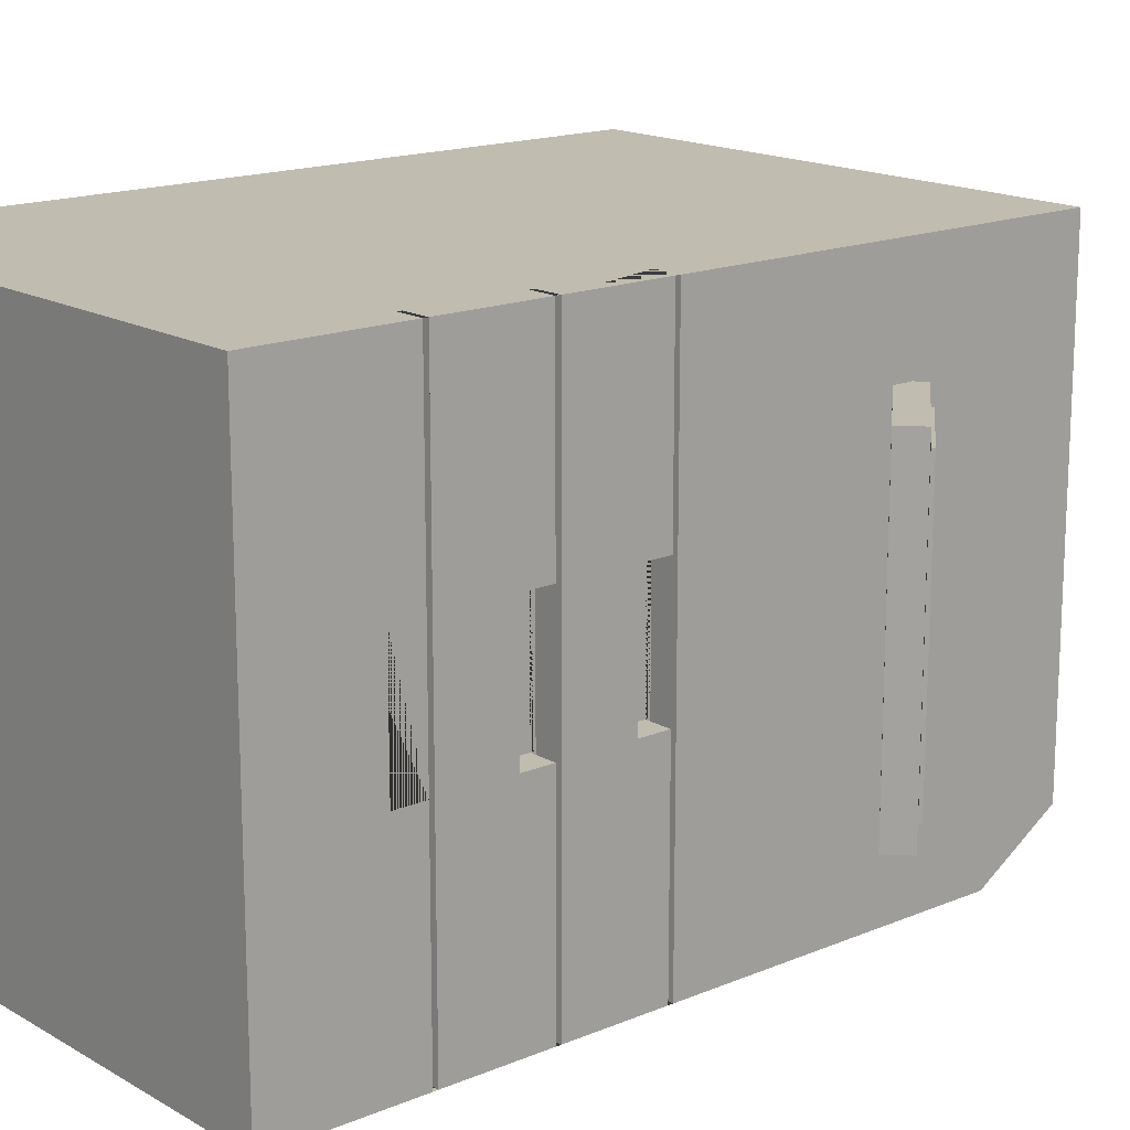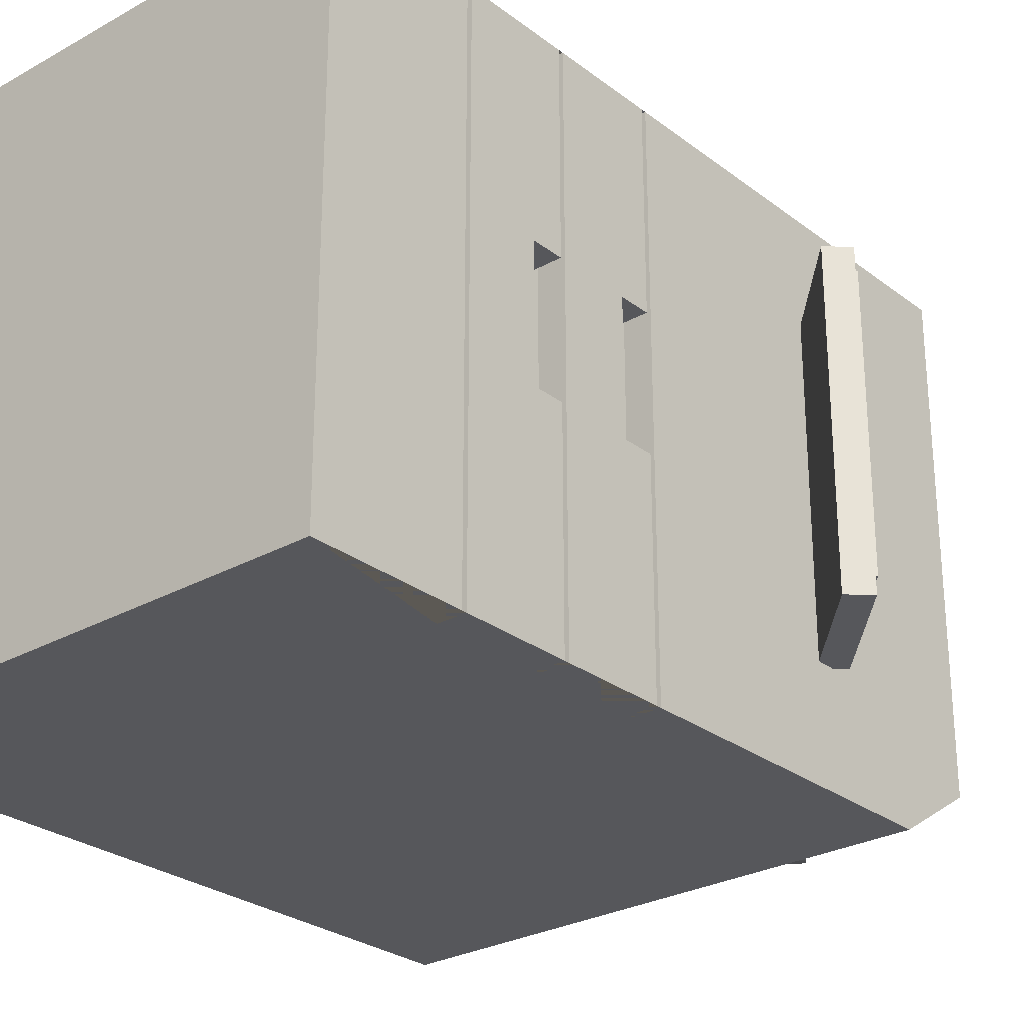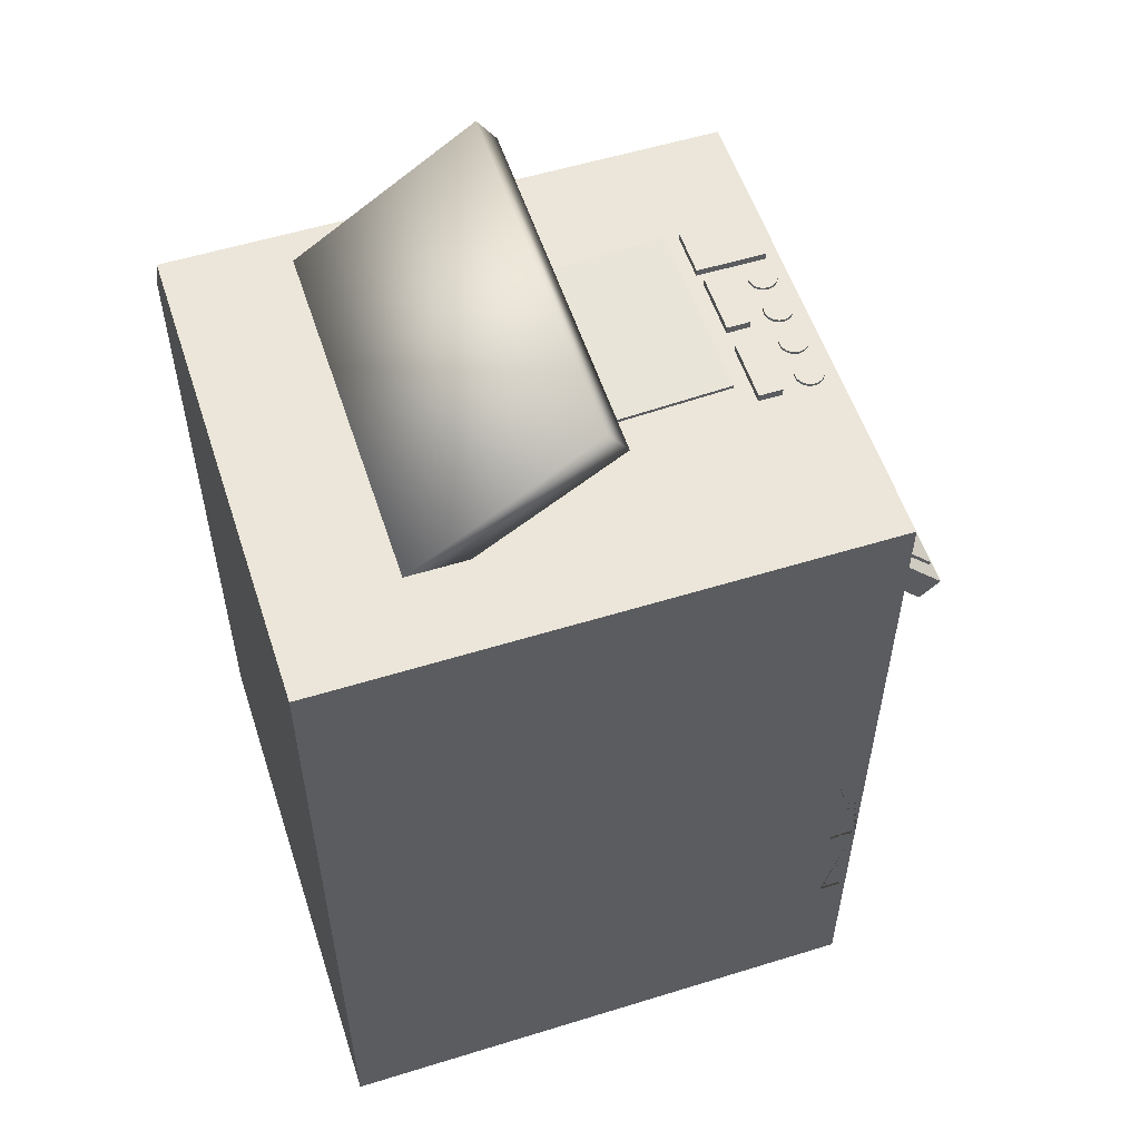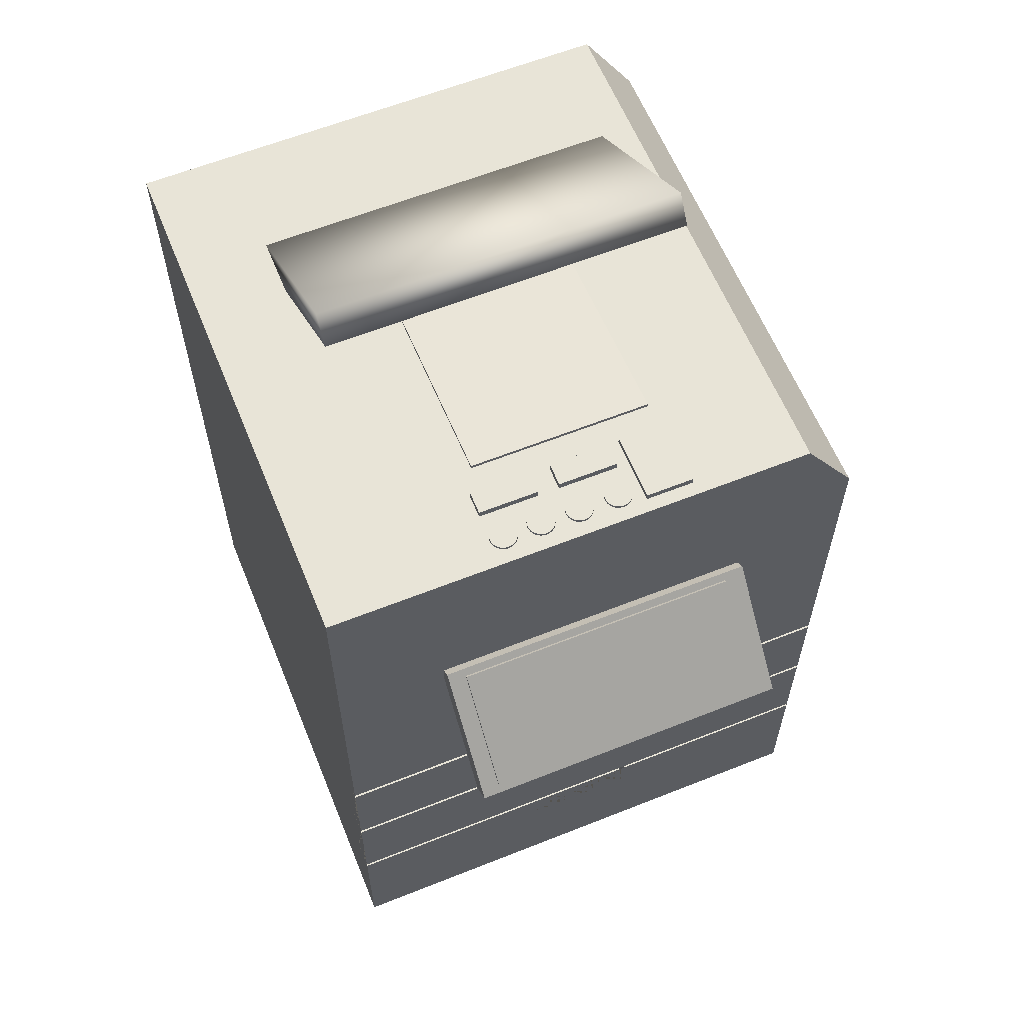
<metadata>
{"format":"obj","ext":"obj","renderer":"f3d","projection":"perspective","resolution":1024,"background":"white","views":[{"elev":16.3,"azim":49.4,"up":"+Z"},{"elev":-27.4,"azim":40.7,"up":"+Z"},{"elev":55.6,"azim":-18.0,"up":"+Y"},{"elev":61.3,"azim":67.9,"up":"+Y"}]}
</metadata>
<code>
o Cube
v 0.9801 0.004354 -0.6194
v 0.9801 1.759 0.5806
v 0.9801 0.004354 0.5806
v -0.2199 0.004354 -0.6194
v -0.2199 1.759 0.5806
v -0.2199 0.004354 0.5806
v 0.9194 0.7536 0.1407
v 0.9194 0.8329 0.1407
v 0.9194 0.7536 -0.1453
v 0.9194 0.8329 -0.1453
v 0.9801 0.7536 -0.1453
v 0.9801 0.7536 0.1407
v 0.9194 0.5123 0.1407
v 0.9194 0.5917 0.1407
v 0.9194 0.5123 -0.1453
v 0.9194 0.5917 -0.1453
v 0.9801 0.5123 0.1407
v 0.9801 0.5123 -0.1453
v 0.9194 0.2661 0.1407
v 0.9194 0.3454 0.1407
v 0.9194 0.2661 -0.1453
v 0.9194 0.3454 -0.1453
v 0.9801 0.2661 0.1407
v 0.9801 0.2661 -0.1453
v 0.9194 0.8234 0.5806
v 0.9194 0.8344 0.5806
v 0.9801 0.8234 0.5806
v 0.9801 0.8344 0.5806
v 0.9801 0.8234 0.1407
v 0.9801 0.8234 -0.1453
v 0.9801 0.8234 -0.6194
v 0.9801 0.8344 -0.6194
v 0.9194 0.8234 -0.6194
v 0.9194 0.8344 -0.6194
v 0.9194 0.8234 -0.1453
v 0.9194 0.8299 -0.1453
v 0.9194 0.8234 0.1407
v 0.9194 0.8298 -0.1341
v 0.9194 0.5848 0.5806
v 0.9194 0.5958 0.5806
v 0.9801 0.5848 0.5806
v 0.9801 0.5958 0.5806
v 0.9801 0.5848 0.2398
v 0.9801 0.5958 0.2333
v 0.9801 0.5848 -0.2522
v 0.9801 0.5958 -0.2452
v 0.9801 0.5848 -0.6194
v 0.9801 0.5958 -0.6194
v 0.9801 0.5848 0.1407
v 0.9801 0.5958 0.1407
v 0.9801 0.5958 -0.1453
v 0.9801 0.5848 -0.1453
v 0.9194 0.5848 -0.6194
v 0.9194 0.5958 -0.6194
v 0.9194 0.5848 -0.1453
v 0.9194 0.5913 -0.1453
v 0.9194 0.5848 0.1407
v 0.9194 0.5913 -0.144
v 0.9194 0.3382 0.5806
v 0.9194 0.3493 0.5806
v 0.9801 0.3382 0.5806
v 0.9801 0.3493 0.5806
v 0.9801 0.3382 0.3846
v 0.9801 0.3493 0.3781
v 0.9801 0.3382 -0.4081
v 0.9801 0.3493 -0.4012
v 0.9801 0.3382 -0.6194
v 0.9801 0.3493 -0.6194
v 0.9801 0.3382 0.1407
v 0.9801 0.3493 0.1407
v 0.9801 0.3382 -0.1453
v 0.9801 0.3493 -0.1453
v 0.9194 0.3382 -0.6194
v 0.9194 0.3493 -0.6194
v 0.9194 0.3382 -0.1453
v 0.9194 0.3448 -0.1453
v 0.9194 0.3382 0.1407
v 0.9194 0.3448 -0.143
v -0.2199 1.759 -0.5006
v 0.9801 1.759 -0.5006
v -0.2199 1.573 -0.6194
v 0.9801 1.573 -0.6194
f 79 5 2 80
f 42 27 25 26 28 2 5 6 3 61 59 60 62 41 39 40
f 4 6 5 79 81
f 4 1 3 6
f 61 3 63
f 64 43 41 62
f 44 12 29 27 42
f 68 47 45 66
f 1 67 65
f 46 48 31 30 11
f 80 2 28 32 82
f 50 12 44
f 11 51 46
f 70 17 49 43 64
f 71 24 23 69 63 3 1 65
f 45 52 18 72 66
f 72 18 17 70
f 51 11 12 50
f 1 4 81 82 32 34 33 31 48 54 53 47 68 74 73 67
f 37 7 9 35
f 36 10 38
f 8 37 35 36 38 10
f 35 9 11 30
f 12 7 37 29
f 9 7 12 11
f 57 13 15 55
f 56 16 58
f 14 57 55 56 58 16
f 55 15 18 52
f 17 13 57 49
f 15 13 17 18
f 77 19 21 75
f 76 22 78
f 20 77 75 76 78 22
f 75 21 24 71
f 23 19 77 69
f 21 19 23 24
f 37 8 10 36 35 33 34 26 25
f 30 31 33 35
f 37 25 27 29
f 28 26 34 32
f 57 14 16 56 55 53 54 40 39
f 52 45 47 53 55
f 57 39 41 43 49
f 42 40 54 48 46 51 50 44
f 77 20 22 76 75 73 74 60 59
f 71 65 67 73 75
f 77 59 61 63 69
f 62 60 74 68 66 72 70 64
f 81 79 80 82
o Cube.001
v 0.9573 1.332 -0.3721
v 1.171 1.105 -0.3721
v 0.9573 1.332 0.3378
v 1.171 1.105 0.3378
v 1.002 1.374 -0.3721
v 1.216 1.146 -0.3721
v 1.002 1.374 0.3378
v 1.216 1.146 0.3378
f 83 84 86 85
f 85 86 90 89
f 89 90 88 87
f 87 88 84 83
f 85 89 87 83
f 90 86 84 88
o Cube.002
v 0.4372 2.029 -0.4264
v 0.4794 1.967 -0.4264
v 0.4372 2.029 0.3852
v 0.4794 1.967 0.3852
v -0.02218 1.714 -0.4264
v 0.01997 1.652 -0.4264
v -0.02218 1.714 0.3852
v 0.01997 1.652 0.3852
f 91 93 94 92
f 93 97 98 94
f 97 95 96 98
f 95 91 92 96
f 93 91 95 97
f 98 96 92 94
o Cube.003
v 0.2028 1.766 -0.2205
v 0.2032 1.759 -0.2205
v 0.2028 1.766 0.1798
v 0.2032 1.759 0.1798
v 0.7628 1.8 -0.2205
v 0.7633 1.792 -0.2205
v 0.7628 1.8 0.1798
v 0.7633 1.792 0.1798
f 99 100 102 101
f 101 102 106 105
f 105 106 104 103
f 103 104 100 99
f 101 105 103 99
f 106 102 100 104
o Cylinder
v 0.9238 1.772 0.1431
v 0.9238 1.766 0.1431
v 0.9296 1.772 0.1436
v 0.9296 1.766 0.1436
v 0.9353 1.772 0.1453
v 0.9353 1.766 0.1453
v 0.9404 1.772 0.1481
v 0.9404 1.766 0.1481
v 0.945 1.772 0.1518
v 0.945 1.766 0.1518
v 0.9487 1.772 0.1564
v 0.9487 1.766 0.1564
v 0.9515 1.772 0.1616
v 0.9515 1.766 0.1616
v 0.9532 1.772 0.1672
v 0.9532 1.766 0.1672
v 0.9538 1.772 0.1731
v 0.9538 1.766 0.1731
v 0.9532 1.772 0.1789
v 0.9532 1.766 0.1789
v 0.9515 1.772 0.1845
v 0.9515 1.766 0.1845
v 0.9487 1.772 0.1897
v 0.9487 1.766 0.1897
v 0.945 1.772 0.1943
v 0.945 1.766 0.1943
v 0.9404 1.772 0.198
v 0.9404 1.766 0.198
v 0.9353 1.772 0.2008
v 0.9353 1.766 0.2008
v 0.9296 1.772 0.2025
v 0.9296 1.766 0.2025
v 0.9238 1.772 0.2031
v 0.9238 1.766 0.2031
v 0.9179 1.772 0.2025
v 0.9179 1.766 0.2025
v 0.9123 1.772 0.2008
v 0.9123 1.766 0.2008
v 0.9071 1.772 0.198
v 0.9071 1.766 0.198
v 0.9026 1.772 0.1943
v 0.9026 1.766 0.1943
v 0.8988 1.772 0.1897
v 0.8988 1.766 0.1897
v 0.8961 1.772 0.1845
v 0.8961 1.766 0.1845
v 0.8943 1.772 0.1789
v 0.8943 1.766 0.1789
v 0.8938 1.772 0.1731
v 0.8938 1.766 0.1731
v 0.8943 1.772 0.1672
v 0.8943 1.766 0.1672
v 0.8961 1.772 0.1616
v 0.8961 1.766 0.1616
v 0.8988 1.772 0.1564
v 0.8988 1.766 0.1564
v 0.9026 1.772 0.1518
v 0.9026 1.766 0.1518
v 0.9071 1.772 0.1481
v 0.9071 1.766 0.1481
v 0.9123 1.772 0.1453
v 0.9123 1.766 0.1453
v 0.9179 1.772 0.1436
v 0.9179 1.766 0.1436
f 107 109 110 108
f 109 111 112 110
f 111 113 114 112
f 113 115 116 114
f 115 117 118 116
f 117 119 120 118
f 119 121 122 120
f 121 123 124 122
f 123 125 126 124
f 125 127 128 126
f 127 129 130 128
f 129 131 132 130
f 131 133 134 132
f 133 135 136 134
f 135 137 138 136
f 137 139 140 138
f 139 141 142 140
f 141 143 144 142
f 143 145 146 144
f 145 147 148 146
f 147 149 150 148
f 149 151 152 150
f 151 153 154 152
f 153 155 156 154
f 155 157 158 156
f 157 159 160 158
f 159 161 162 160
f 161 163 164 162
f 163 165 166 164
f 165 167 168 166
f 110 112 114 116 118 120 122 124 126 128 130 132 134 136 138 140 142 144 146 148 150 152 154 156 158 160 162 164 166 168 170 108
f 167 169 170 168
f 169 107 108 170
f 107 169 167 165 163 161 159 157 155 153 151 149 147 145 143 141 139 137 135 133 131 129 127 125 123 121 119 117 115 113 111 109
o Cylinder.001
v 0.9238 1.772 0.05908
v 0.9238 1.766 0.05908
v 0.9296 1.772 0.05966
v 0.9296 1.766 0.05966
v 0.9353 1.772 0.06137
v 0.9353 1.766 0.06137
v 0.9404 1.772 0.06414
v 0.9404 1.766 0.06414
v 0.945 1.772 0.06787
v 0.945 1.766 0.06787
v 0.9487 1.772 0.07241
v 0.9487 1.766 0.07241
v 0.9515 1.772 0.0776
v 0.9515 1.766 0.0776
v 0.9532 1.772 0.08323
v 0.9532 1.766 0.08323
v 0.9538 1.772 0.08908
v 0.9538 1.766 0.08908
v 0.9532 1.772 0.09494
v 0.9532 1.766 0.09494
v 0.9515 1.772 0.1006
v 0.9515 1.766 0.1006
v 0.9487 1.772 0.1057
v 0.9487 1.766 0.1057
v 0.945 1.772 0.1103
v 0.945 1.766 0.1103
v 0.9404 1.772 0.114
v 0.9404 1.766 0.114
v 0.9353 1.772 0.1168
v 0.9353 1.766 0.1168
v 0.9296 1.772 0.1185
v 0.9296 1.766 0.1185
v 0.9238 1.772 0.1191
v 0.9238 1.766 0.1191
v 0.9179 1.772 0.1185
v 0.9179 1.766 0.1185
v 0.9123 1.772 0.1168
v 0.9123 1.766 0.1168
v 0.9071 1.772 0.114
v 0.9071 1.766 0.114
v 0.9026 1.772 0.1103
v 0.9026 1.766 0.1103
v 0.8988 1.772 0.1057
v 0.8988 1.766 0.1057
v 0.8961 1.772 0.1006
v 0.8961 1.766 0.1006
v 0.8943 1.772 0.09494
v 0.8943 1.766 0.09494
v 0.8938 1.772 0.08908
v 0.8938 1.766 0.08908
v 0.8943 1.772 0.08323
v 0.8943 1.766 0.08323
v 0.8961 1.772 0.0776
v 0.8961 1.766 0.0776
v 0.8988 1.772 0.07241
v 0.8988 1.766 0.07241
v 0.9026 1.772 0.06787
v 0.9026 1.766 0.06787
v 0.9071 1.772 0.06414
v 0.9071 1.766 0.06414
v 0.9123 1.772 0.06137
v 0.9123 1.766 0.06137
v 0.9179 1.772 0.05966
v 0.9179 1.766 0.05966
f 171 173 174 172
f 173 175 176 174
f 175 177 178 176
f 177 179 180 178
f 179 181 182 180
f 181 183 184 182
f 183 185 186 184
f 185 187 188 186
f 187 189 190 188
f 189 191 192 190
f 191 193 194 192
f 193 195 196 194
f 195 197 198 196
f 197 199 200 198
f 199 201 202 200
f 201 203 204 202
f 203 205 206 204
f 205 207 208 206
f 207 209 210 208
f 209 211 212 210
f 211 213 214 212
f 213 215 216 214
f 215 217 218 216
f 217 219 220 218
f 219 221 222 220
f 221 223 224 222
f 223 225 226 224
f 225 227 228 226
f 227 229 230 228
f 229 231 232 230
f 174 176 178 180 182 184 186 188 190 192 194 196 198 200 202 204 206 208 210 212 214 216 218 220 222 224 226 228 230 232 234 172
f 231 233 234 232
f 233 171 172 234
f 171 233 231 229 227 225 223 221 219 217 215 213 211 209 207 205 203 201 199 197 195 193 191 189 187 185 183 181 179 177 175 173
o Cylinder.002
v 0.9238 1.772 -0.02634
v 0.9238 1.766 -0.02634
v 0.9296 1.772 -0.02576
v 0.9296 1.766 -0.02576
v 0.9353 1.772 -0.02405
v 0.9353 1.766 -0.02405
v 0.9404 1.772 -0.02128
v 0.9404 1.766 -0.02128
v 0.945 1.772 -0.01755
v 0.945 1.766 -0.01755
v 0.9487 1.772 -0.01301
v 0.9487 1.766 -0.01301
v 0.9515 1.772 -0.007819
v 0.9515 1.766 -0.007819
v 0.9532 1.772 -0.002191
v 0.9532 1.766 -0.002191
v 0.9538 1.772 0.003661
v 0.9538 1.766 0.003661
v 0.9532 1.772 0.009514
v 0.9532 1.766 0.009514
v 0.9515 1.772 0.01514
v 0.9515 1.766 0.01514
v 0.9487 1.772 0.02033
v 0.9487 1.766 0.02033
v 0.945 1.772 0.02488
v 0.945 1.766 0.02488
v 0.9404 1.772 0.0286
v 0.9404 1.766 0.0286
v 0.9353 1.772 0.03138
v 0.9353 1.766 0.03138
v 0.9296 1.772 0.03309
v 0.9296 1.766 0.03309
v 0.9238 1.772 0.03366
v 0.9238 1.766 0.03366
v 0.9179 1.772 0.03309
v 0.9179 1.766 0.03309
v 0.9123 1.772 0.03138
v 0.9123 1.766 0.03138
v 0.9071 1.772 0.0286
v 0.9071 1.766 0.0286
v 0.9026 1.772 0.02488
v 0.9026 1.766 0.02488
v 0.8988 1.772 0.02033
v 0.8988 1.766 0.02033
v 0.8961 1.772 0.01514
v 0.8961 1.766 0.01514
v 0.8943 1.772 0.009514
v 0.8943 1.766 0.009514
v 0.8938 1.772 0.003661
v 0.8938 1.766 0.003661
v 0.8943 1.772 -0.002191
v 0.8943 1.766 -0.002191
v 0.8961 1.772 -0.007819
v 0.8961 1.766 -0.007819
v 0.8988 1.772 -0.01301
v 0.8988 1.766 -0.01301
v 0.9026 1.772 -0.01755
v 0.9026 1.766 -0.01755
v 0.9071 1.772 -0.02128
v 0.9071 1.766 -0.02128
v 0.9123 1.772 -0.02405
v 0.9123 1.766 -0.02405
v 0.9179 1.772 -0.02576
v 0.9179 1.766 -0.02576
f 235 237 238 236
f 237 239 240 238
f 239 241 242 240
f 241 243 244 242
f 243 245 246 244
f 245 247 248 246
f 247 249 250 248
f 249 251 252 250
f 251 253 254 252
f 253 255 256 254
f 255 257 258 256
f 257 259 260 258
f 259 261 262 260
f 261 263 264 262
f 263 265 266 264
f 265 267 268 266
f 267 269 270 268
f 269 271 272 270
f 271 273 274 272
f 273 275 276 274
f 275 277 278 276
f 277 279 280 278
f 279 281 282 280
f 281 283 284 282
f 283 285 286 284
f 285 287 288 286
f 287 289 290 288
f 289 291 292 290
f 291 293 294 292
f 293 295 296 294
f 238 240 242 244 246 248 250 252 254 256 258 260 262 264 266 268 270 272 274 276 278 280 282 284 286 288 290 292 294 296 298 236
f 295 297 298 296
f 297 235 236 298
f 235 297 295 293 291 289 287 285 283 281 279 277 275 273 271 269 267 265 263 261 259 257 255 253 251 249 247 245 243 241 239 237
o Cylinder.003
v 0.9238 1.772 -0.114
v 0.9238 1.766 -0.114
v 0.9296 1.772 -0.1134
v 0.9296 1.766 -0.1134
v 0.9353 1.772 -0.1117
v 0.9353 1.766 -0.1117
v 0.9404 1.772 -0.1089
v 0.9404 1.766 -0.1089
v 0.945 1.772 -0.1052
v 0.945 1.766 -0.1052
v 0.9487 1.772 -0.1006
v 0.9487 1.766 -0.1006
v 0.9515 1.772 -0.09545
v 0.9515 1.766 -0.09545
v 0.9532 1.772 -0.08983
v 0.9532 1.766 -0.08983
v 0.9538 1.772 -0.08397
v 0.9538 1.766 -0.08397
v 0.9532 1.772 -0.07812
v 0.9532 1.766 -0.07812
v 0.9515 1.772 -0.07249
v 0.9515 1.766 -0.07249
v 0.9487 1.772 -0.06731
v 0.9487 1.766 -0.06731
v 0.945 1.772 -0.06276
v 0.945 1.766 -0.06276
v 0.9404 1.772 -0.05903
v 0.9404 1.766 -0.05903
v 0.9353 1.772 -0.05626
v 0.9353 1.766 -0.05626
v 0.9296 1.772 -0.05455
v 0.9296 1.766 -0.05455
v 0.9238 1.772 -0.05397
v 0.9238 1.766 -0.05397
v 0.9179 1.772 -0.05455
v 0.9179 1.766 -0.05455
v 0.9123 1.772 -0.05626
v 0.9123 1.766 -0.05626
v 0.9071 1.772 -0.05903
v 0.9071 1.766 -0.05903
v 0.9026 1.772 -0.06276
v 0.9026 1.766 -0.06276
v 0.8988 1.772 -0.06731
v 0.8988 1.766 -0.06731
v 0.8961 1.772 -0.07249
v 0.8961 1.766 -0.07249
v 0.8943 1.772 -0.07812
v 0.8943 1.766 -0.07812
v 0.8938 1.772 -0.08397
v 0.8938 1.766 -0.08397
v 0.8943 1.772 -0.08983
v 0.8943 1.766 -0.08983
v 0.8961 1.772 -0.09545
v 0.8961 1.766 -0.09545
v 0.8988 1.772 -0.1006
v 0.8988 1.766 -0.1006
v 0.9026 1.772 -0.1052
v 0.9026 1.766 -0.1052
v 0.9071 1.772 -0.1089
v 0.9071 1.766 -0.1089
v 0.9123 1.772 -0.1117
v 0.9123 1.766 -0.1117
v 0.9179 1.772 -0.1134
v 0.9179 1.766 -0.1134
f 299 301 302 300
f 301 303 304 302
f 303 305 306 304
f 305 307 308 306
f 307 309 310 308
f 309 311 312 310
f 311 313 314 312
f 313 315 316 314
f 315 317 318 316
f 317 319 320 318
f 319 321 322 320
f 321 323 324 322
f 323 325 326 324
f 325 327 328 326
f 327 329 330 328
f 329 331 332 330
f 331 333 334 332
f 333 335 336 334
f 335 337 338 336
f 337 339 340 338
f 339 341 342 340
f 341 343 344 342
f 343 345 346 344
f 345 347 348 346
f 347 349 350 348
f 349 351 352 350
f 351 353 354 352
f 353 355 356 354
f 355 357 358 356
f 357 359 360 358
f 302 304 306 308 310 312 314 316 318 320 322 324 326 328 330 332 334 336 338 340 342 344 346 348 350 352 354 356 358 360 362 300
f 359 361 362 360
f 361 299 300 362
f 299 361 359 357 355 353 351 349 347 345 343 341 339 337 335 333 331 329 327 325 323 321 319 317 315 313 311 309 307 305 303 301
o Cube.004
v 0.8086 1.753 0.2005
v 0.8086 1.775 0.2005
v 0.8086 1.753 0.06907
v 0.8086 1.775 0.06907
v 0.8589 1.753 0.2005
v 0.8589 1.775 0.2005
v 0.8589 1.753 0.06907
v 0.8589 1.775 0.06907
f 363 364 366 365
f 365 366 370 369
f 369 370 368 367
f 367 368 364 363
f 365 369 367 363
f 370 366 364 368
o Cube.005
v 0.8086 1.753 0.02139
v 0.8086 1.775 0.02139
v 0.8086 1.753 -0.11
v 0.8086 1.775 -0.11
v 0.8589 1.753 0.02139
v 0.8589 1.775 0.02139
v 0.8589 1.753 -0.11
v 0.8589 1.775 -0.11
f 371 372 374 373
f 373 374 378 377
f 377 378 376 375
f 375 376 372 371
f 373 377 375 371
f 378 374 372 376
o Cube.006
v 0.8026 1.774 -0.1379
v 0.8026 1.75 -0.1379
v 0.8026 1.774 -0.2419
v 0.8026 1.75 -0.2419
v 0.9515 1.774 -0.1379
v 0.9515 1.75 -0.1379
v 0.9515 1.774 -0.2419
v 0.9515 1.75 -0.2419
f 379 381 382 380
f 381 385 386 382
f 385 383 384 386
f 383 379 380 384
f 381 379 383 385
f 386 384 380 382
o Cube.007
v 1.014 1.362 -0.3246
v 1.019 1.367 -0.3246
v 1.201 1.163 -0.3246
v 1.207 1.168 -0.3246
v 1.014 1.362 0.2992
v 1.019 1.367 0.2992
v 1.201 1.163 0.2992
v 1.207 1.168 0.2992
f 387 388 390 389
f 389 390 394 393
f 393 394 392 391
f 391 392 388 387
f 389 393 391 387
f 394 390 388 392

</code>
